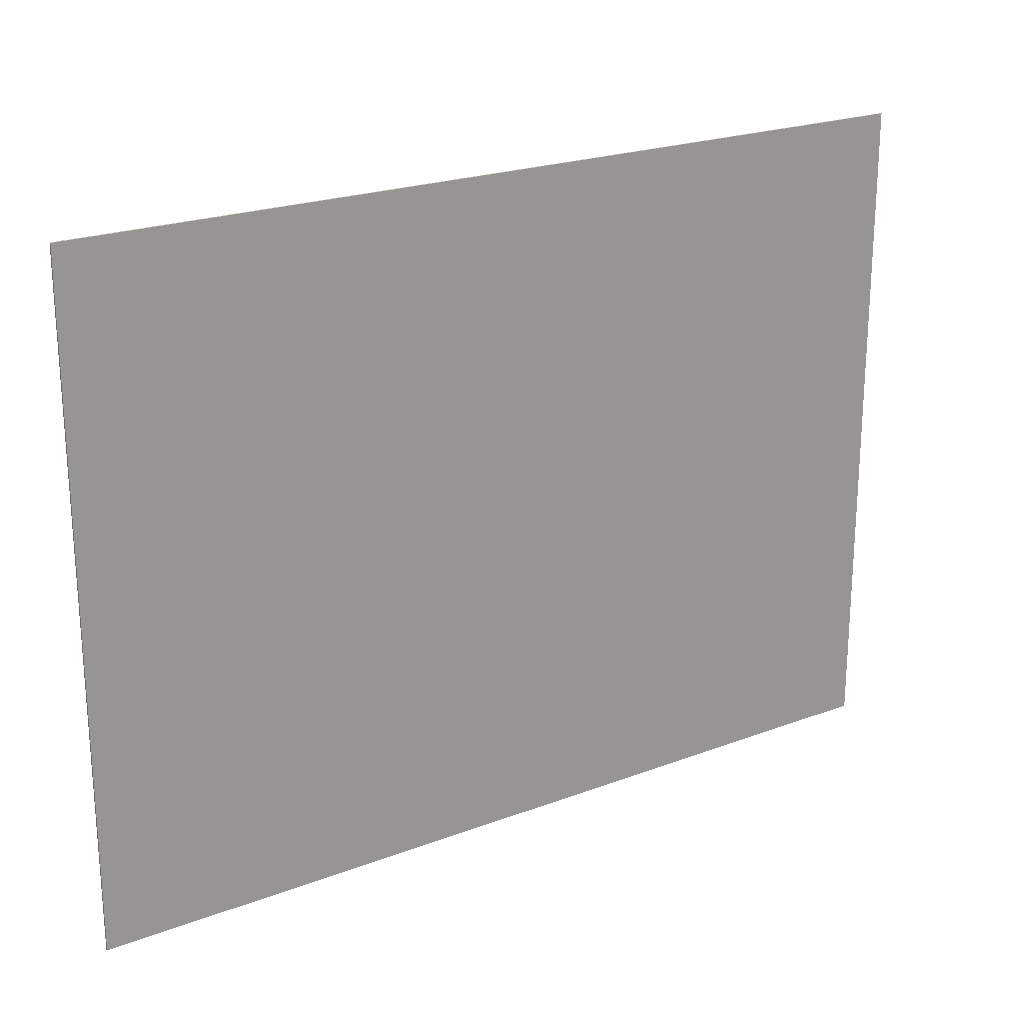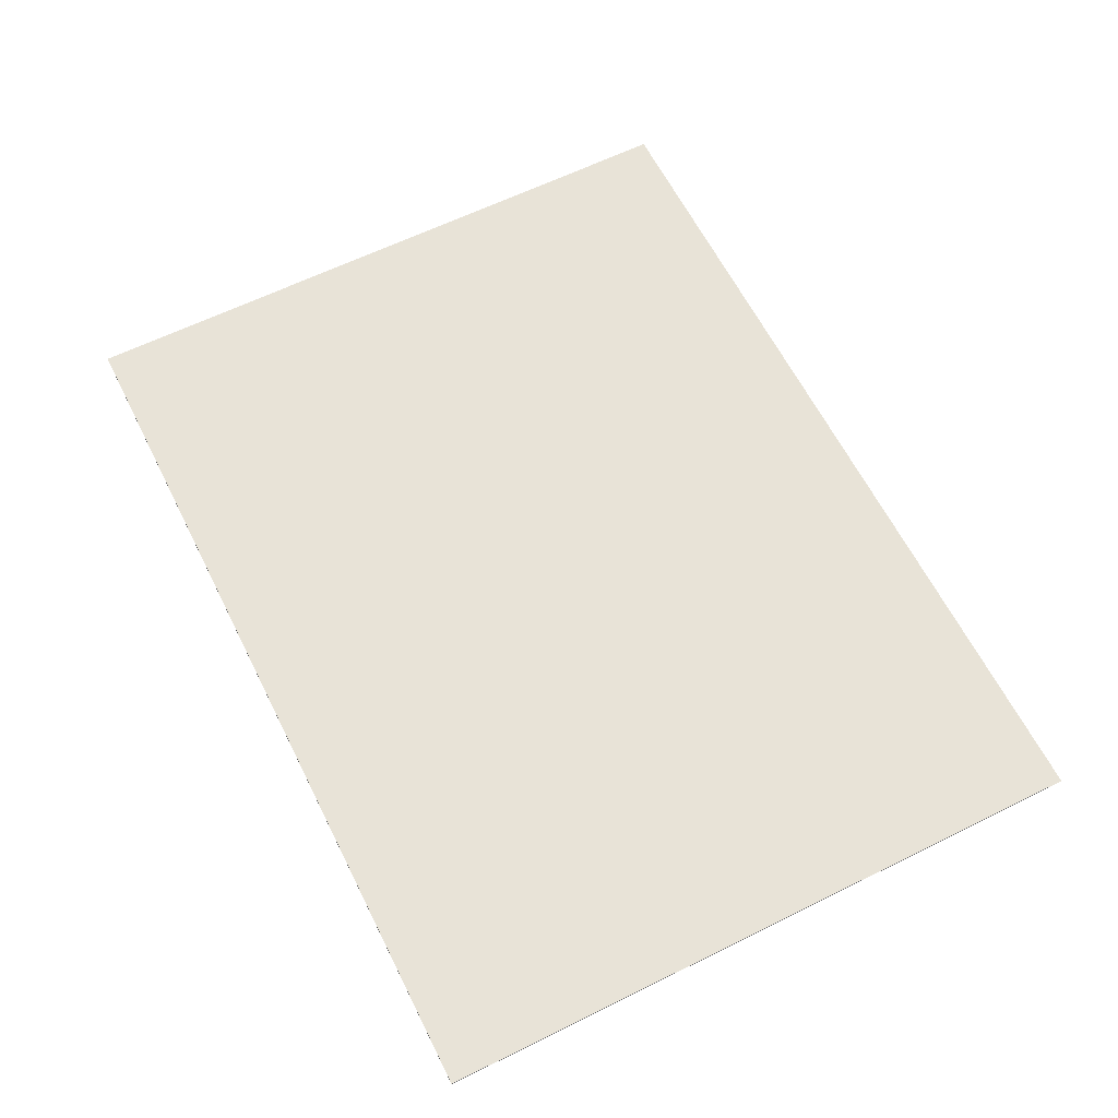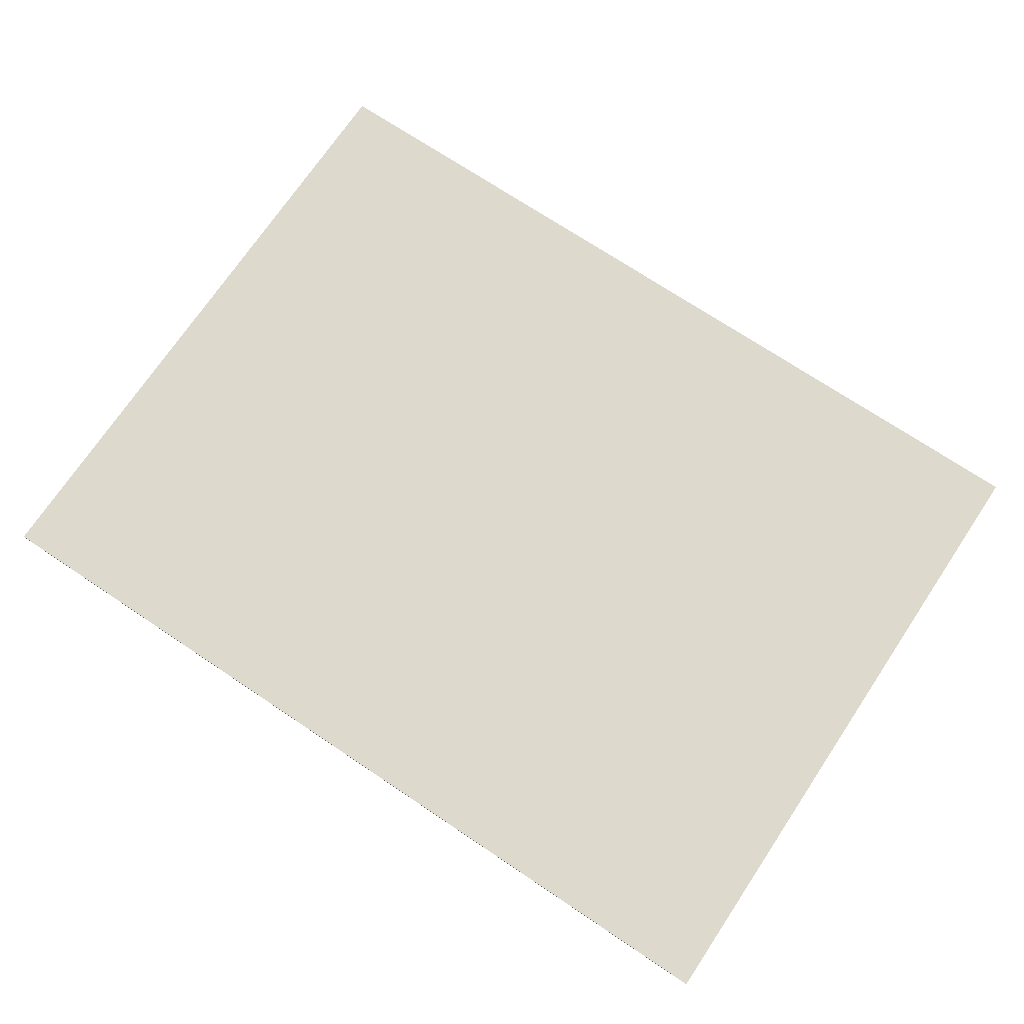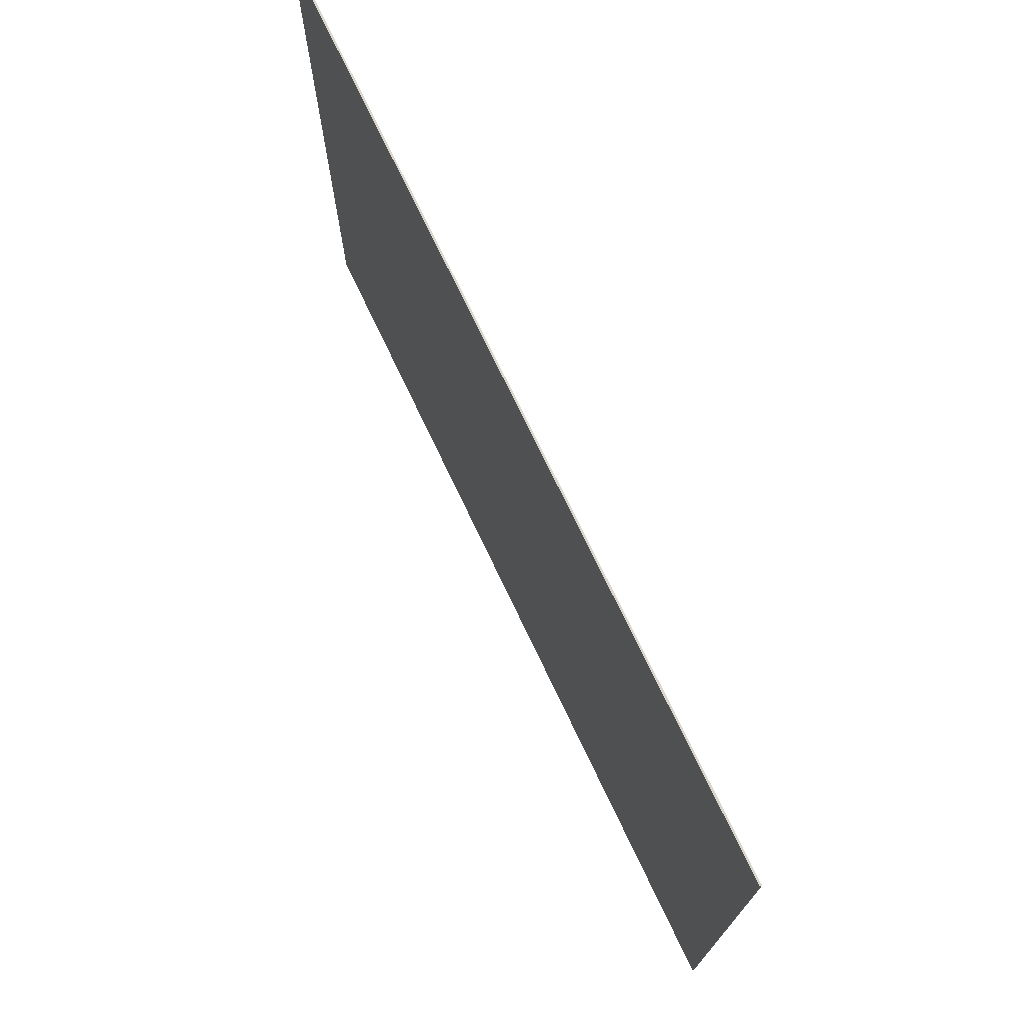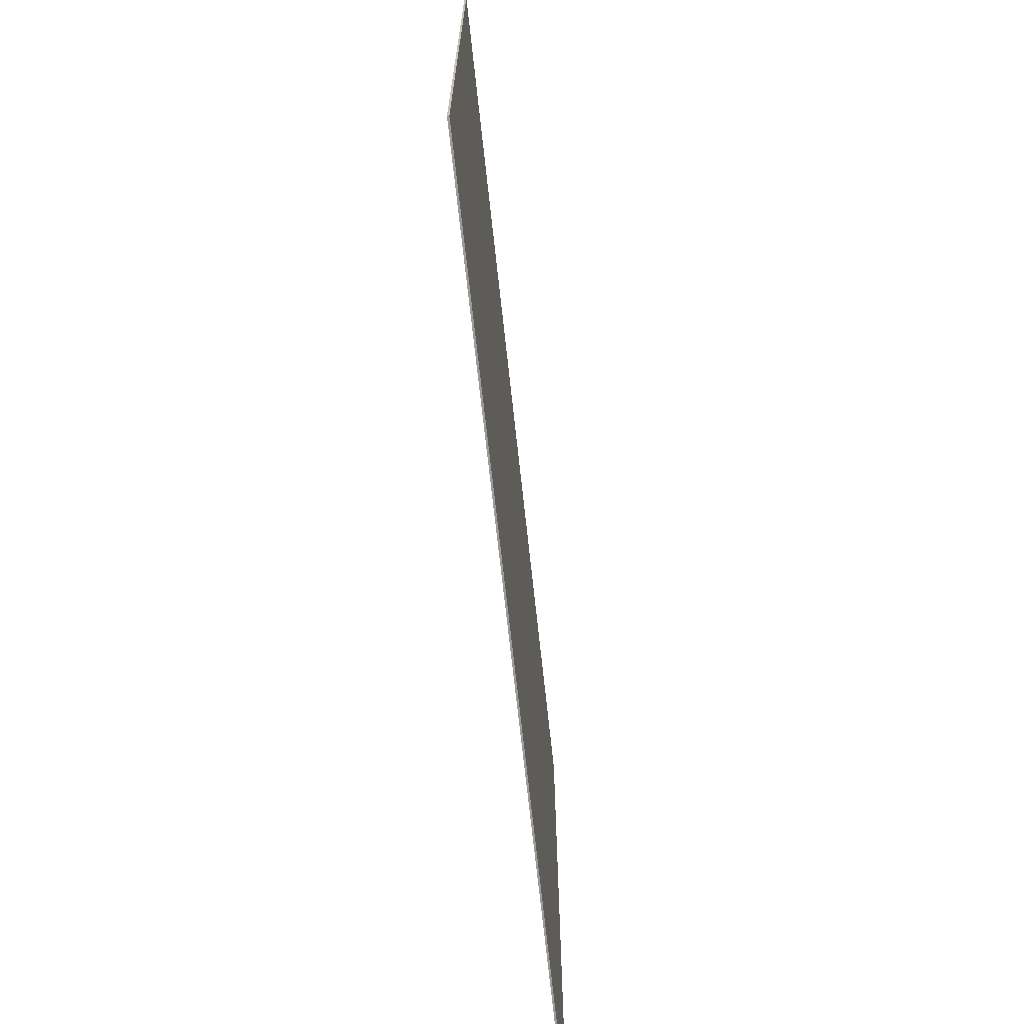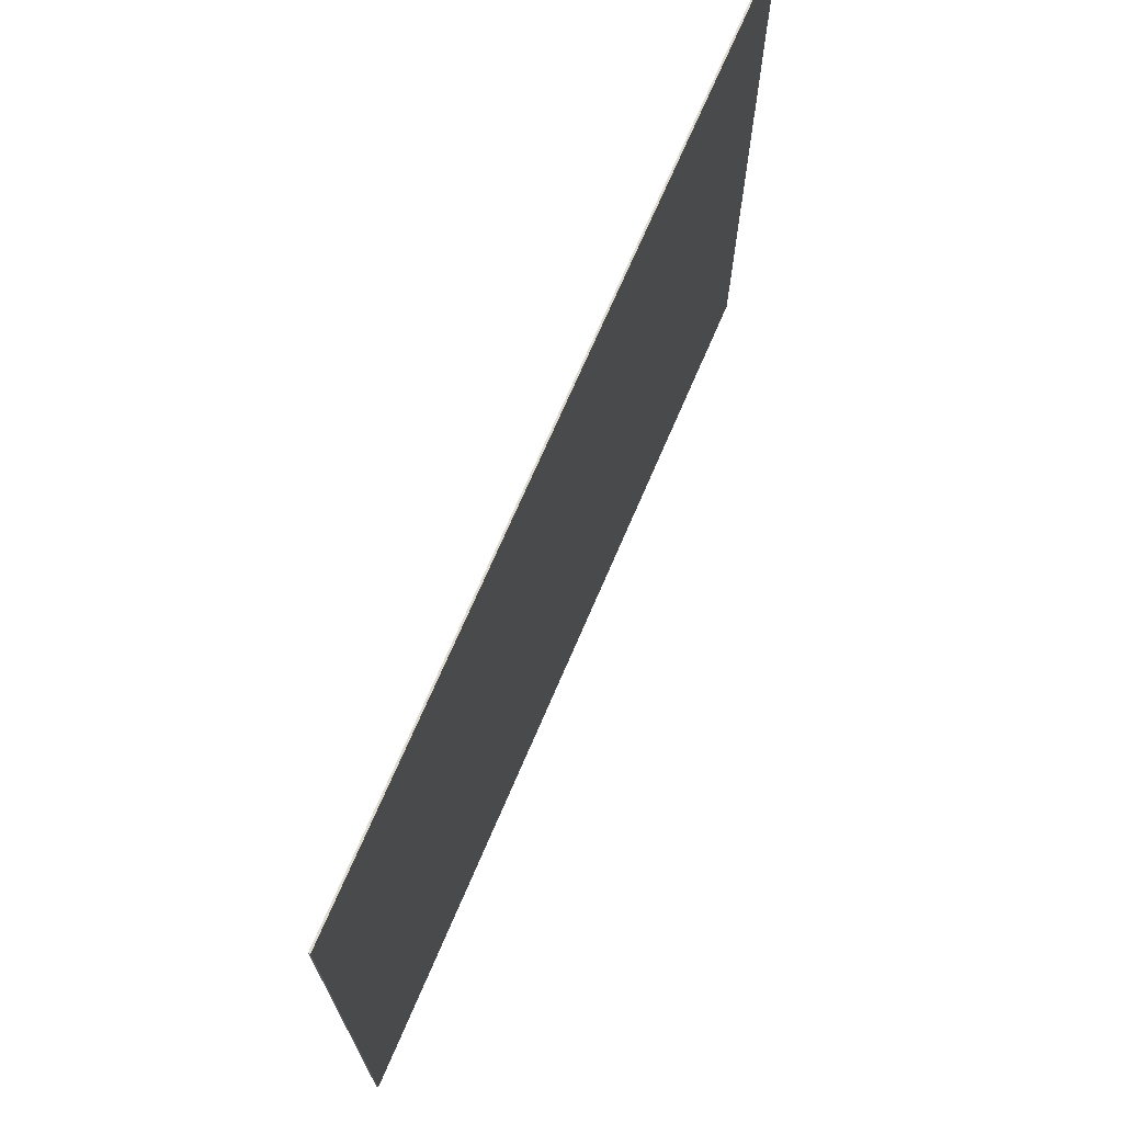
<metadata>
{"format":"obj","ext":"obj","renderer":"f3d","projection":"perspective","resolution":1024,"background":"white","views":[{"elev":22.2,"azim":-33.4,"up":"+Y"},{"elev":62.4,"azim":63.4,"up":"+Z"},{"elev":71.9,"azim":-146.2,"up":"+Z"},{"elev":73.0,"azim":64.6,"up":"+Y"},{"elev":-69.6,"azim":96.2,"up":"+Y"},{"elev":70.1,"azim":-66.9,"up":"+Y"}]}
</metadata>
<code>
o 2239
v 2241 1880 13.98
v 2241 1888 13.98
v 2253 1888 13.98
v 2241 1880 14
v 2241 1888 14
v 2241 1888 14
v 2241 1880 13.98
v 2253 1888 13.98
v 2253 1880 13.98
v 2253 1880 14
v 2253 1880 13.98
v 2241 1880 14
v 2253 1880 14
v 2241 1888 14
v 2253 1880 14
v 2253 1888 14
v 2241 1880 13.98
v 2241 1880 14
v 2253 1880 13.98
v 2253 1888 14
v 2253 1880 14
v 2241 1888 13.98
v 2241 1888 14
v 2253 1888 14
v 2253 1880 13.98
v 2253 1888 13.98
v 2253 1888 14
v 2253 1888 13.98
v 2241 1888 13.98
f 1 2 3
f 1 4 5
f 6 2 7
f 8 9 7
f 10 7 11
f 12 13 14
f 14 15 16
f 17 15 18
f 19 20 21
f 22 23 20
f 24 25 26
f 27 28 29

</code>
